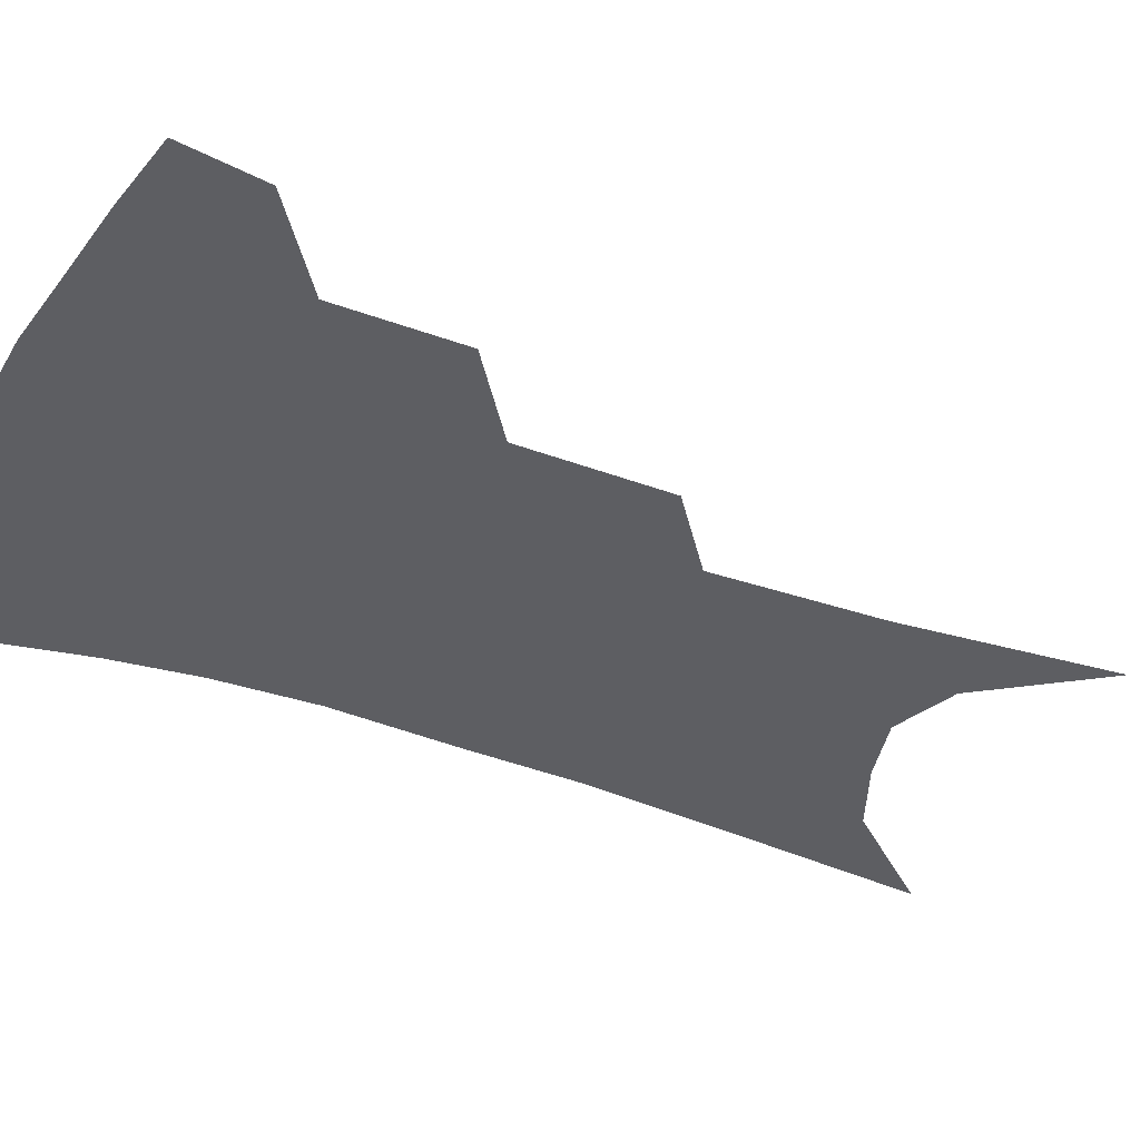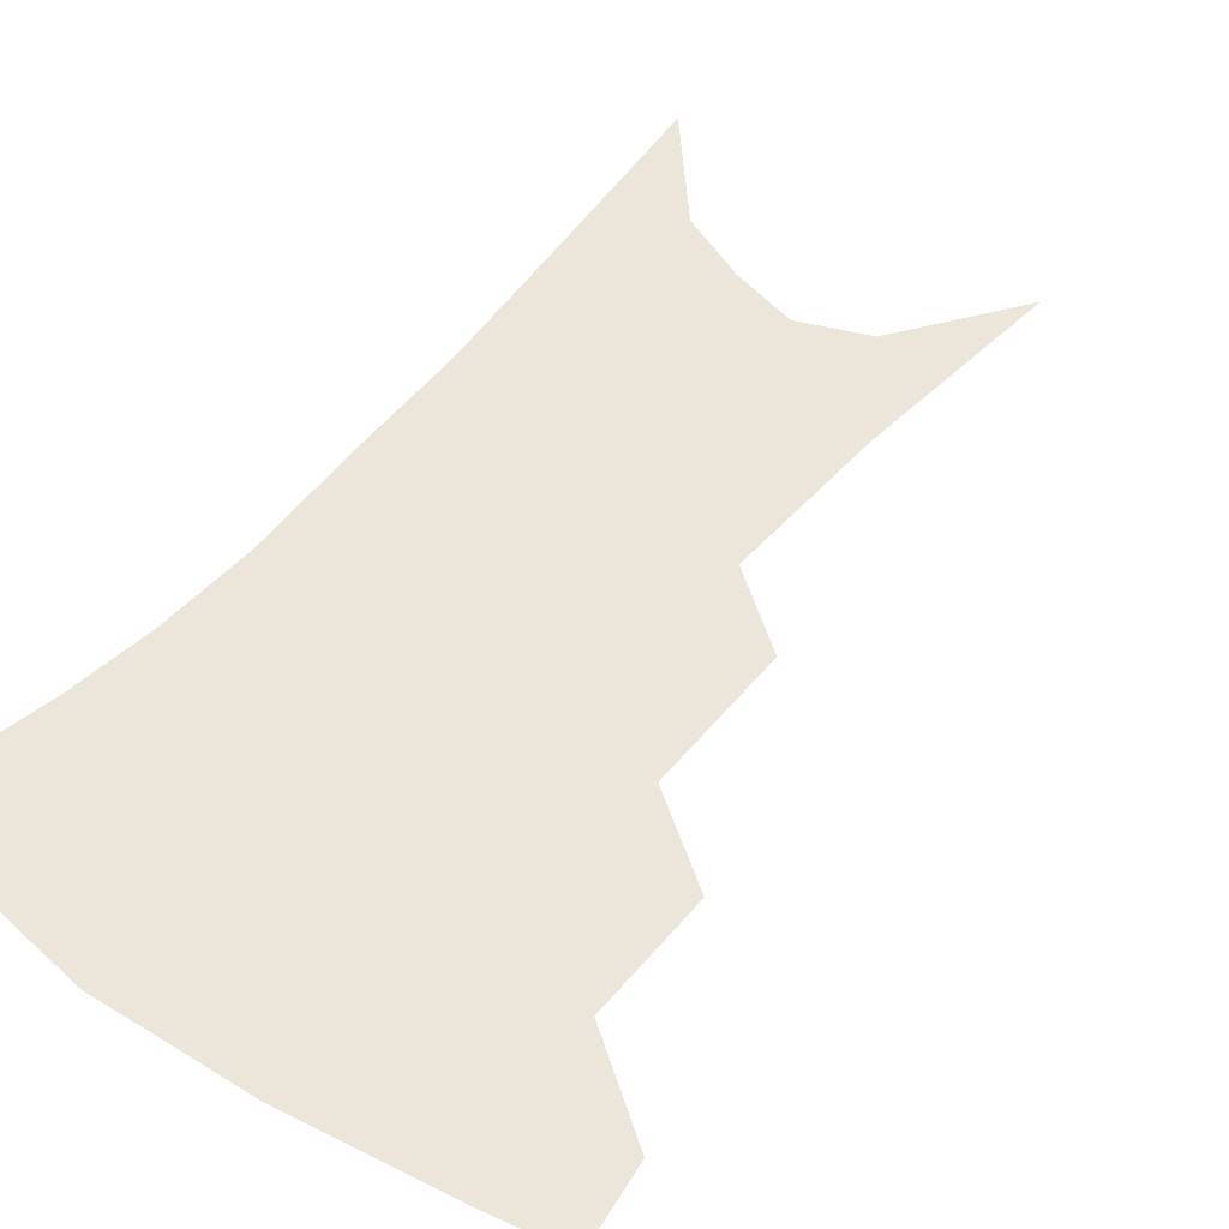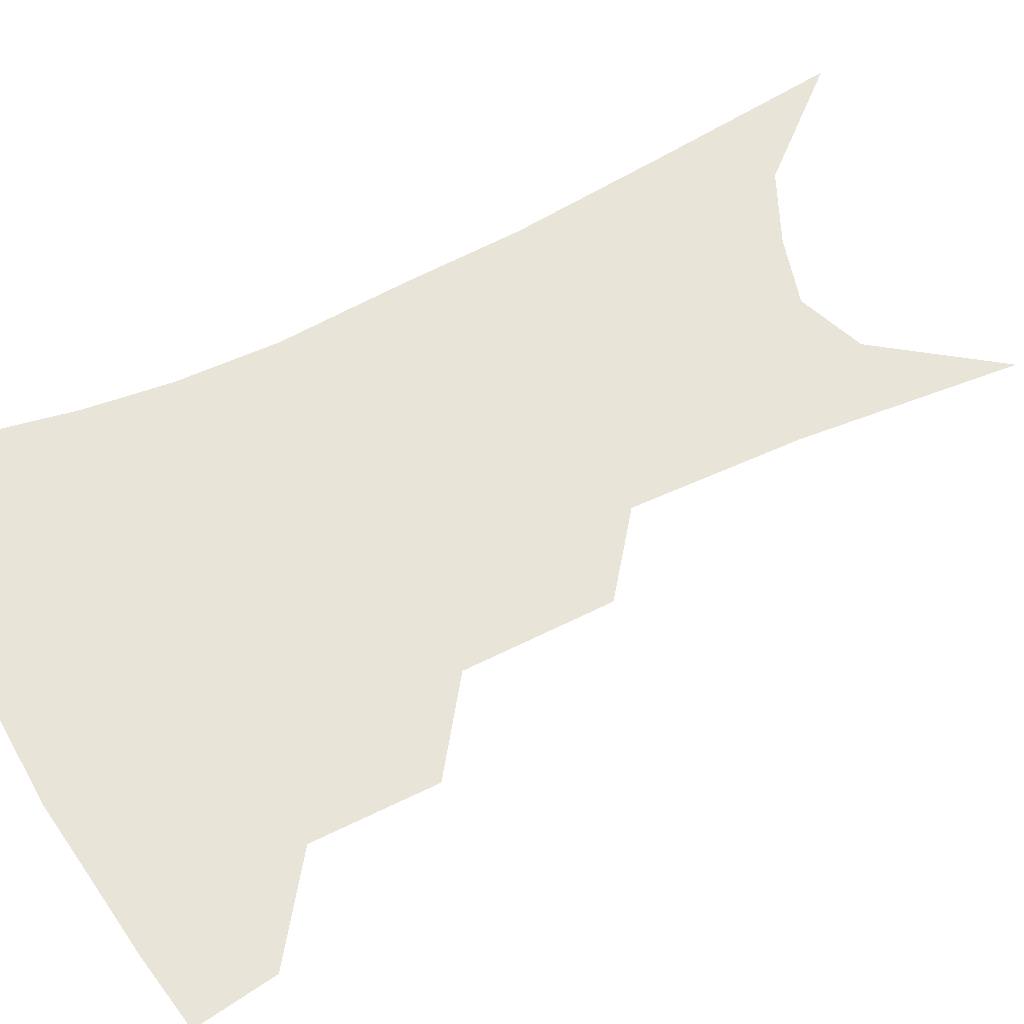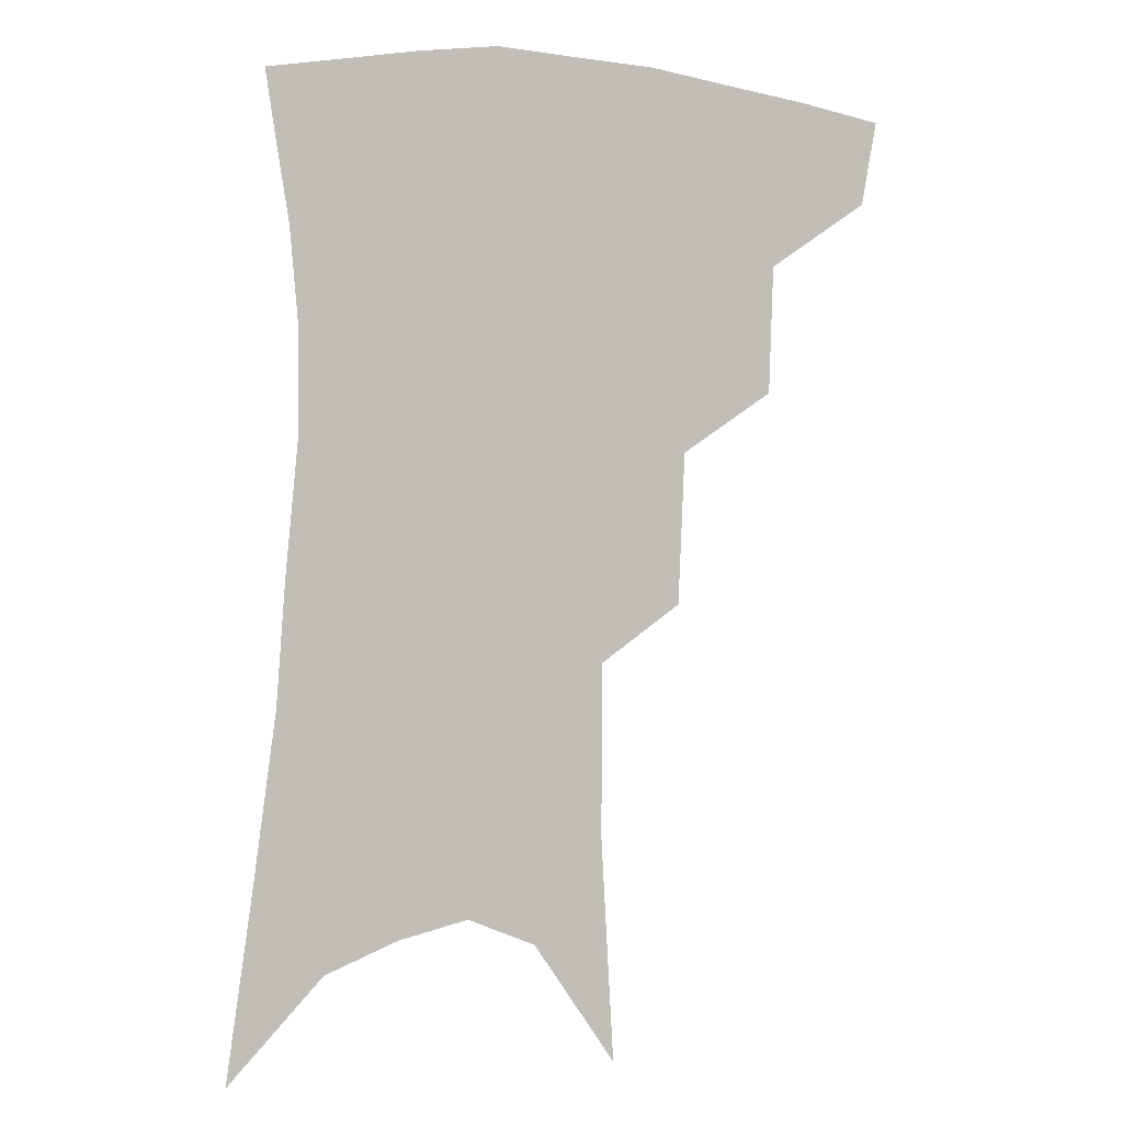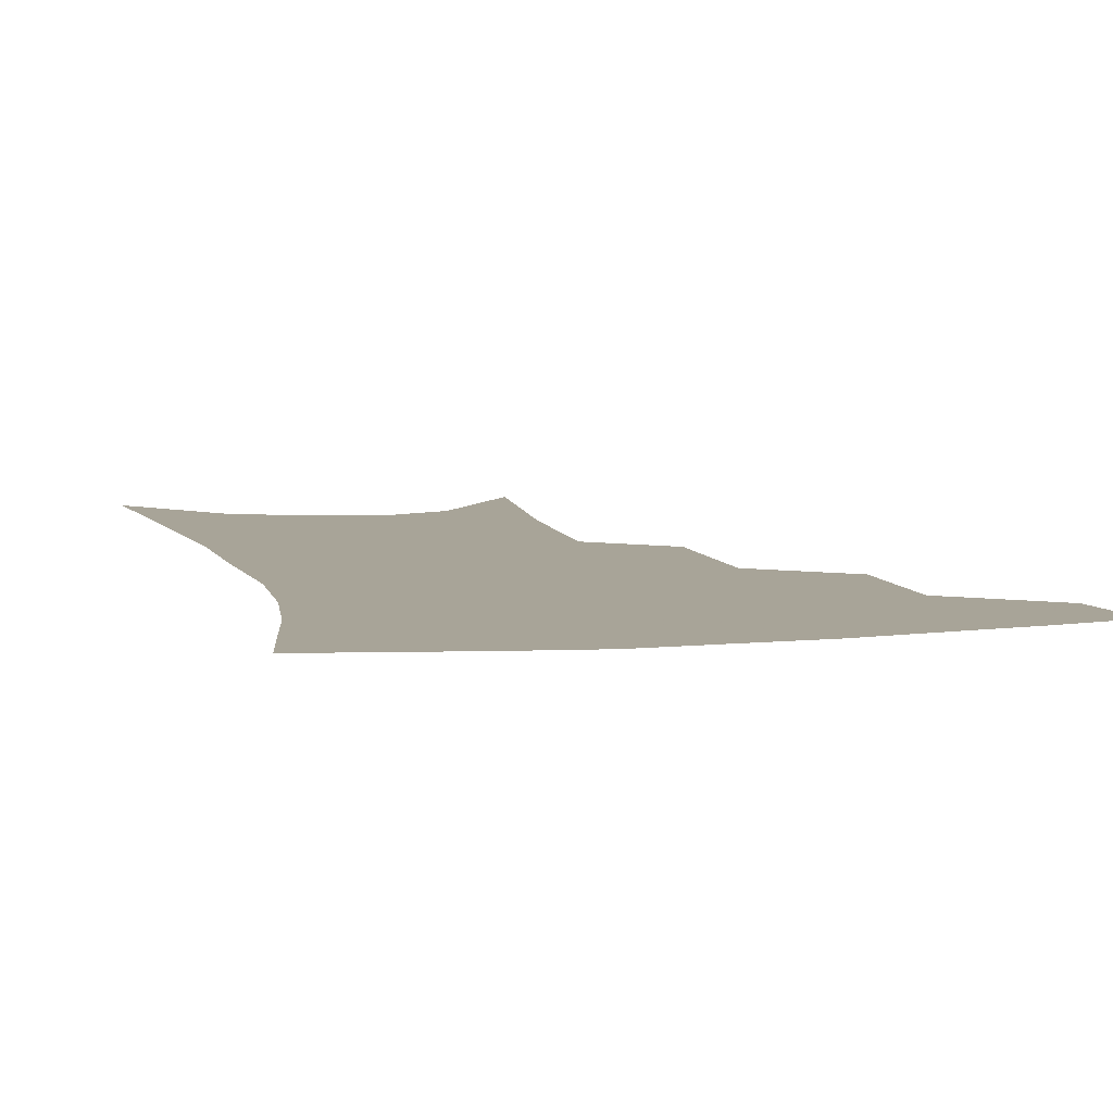
<metadata>
{"format":"obj","ext":"obj","renderer":"f3d","projection":"perspective","resolution":1024,"background":"white","views":[{"elev":-38.4,"azim":-113.0,"up":"+Z"},{"elev":48.0,"azim":-140.8,"up":"+Z"},{"elev":60.6,"azim":-114.7,"up":"+Z"},{"elev":2.1,"azim":163.4,"up":"+Y"},{"elev":7.0,"azim":167.8,"up":"+Z"}]}
</metadata>
<code>
v 480.7 348.2 0
v 476.3 373.3 0
v 511.2 290 0
v 510 328.4 0
v 505.5 353.8 0
v 500.5 378.4 0
v 540.4 226 0
v 538.4 271.8 0
v 535.9 307.5 0
v 533.2 334.9 0
v 529.3 358.4 0
v 525 382.5 0
v 560.9 88.02 0
v 564.7 156 0
v 564.6 208.7 0
v 560.9 245.5 0
v 559.1 284.4 0
v 558 315.6 0
v 555.9 339.4 0
v 552.7 362.1 0
v 549 386.7 0
v 585.6 124.8 0
v 585.3 178.3 0
v 582.9 221 0
v 580.5 258.1 0
v 579.2 291.4 0
v 579 320.2 0
v 578.1 342.3 0
v 576.8 364 0
v 573.3 388.6 0
v 606 133.6 0
v 603.9 179.8 0
v 600.9 227.9 0
v 599.2 264 0
v 598.6 294.8 0
v 598.8 321.2 0
v 599.4 343.8 0
v 599.3 365.1 0
v 596.6 390.6 0
v 627.1 128.6 0
v 622.6 183.4 0
v 619 228.8 0
v 617.5 263.7 0
v 617.2 294.9 0
v 618.2 321.1 0
v 619.8 343.3 0
v 621.6 364.6 0
v 620.9 388 0
v 649.4 119.5 0
v 643 175 0
v 638.5 220.3 0
v 636.9 255.2 0
v 636 288.8 0
v 636.8 318.4 0
v 639.5 341.9 0
v 642.5 363.3 0
v 644.3 384.5 0
v 678.2 88.53 0
v 669.7 147.6 0
v 662.9 197.8 0
v 660.1 235.3 0
v 656.2 276.7 0
v 656.1 309 0
v 658.5 337 0
v 662.3 360.7 0
v 665.4 381.4 0
v 721 391 0
f 4 5 1
f 1 5 2
f 5 6 2
f 8 9 3
f 3 9 4
f 9 10 4
f 4 10 5
f 10 11 5
f 5 11 6
f 11 12 6
f 15 16 7
f 7 16 8
f 16 17 8
f 8 17 9
f 17 18 9
f 9 18 10
f 18 19 10
f 10 19 11
f 19 20 11
f 11 20 12
f 20 21 12
f 13 22 14
f 22 23 14
f 14 23 15
f 23 24 15
f 15 24 16
f 24 25 16
f 16 25 17
f 25 26 17
f 17 26 18
f 26 27 18
f 18 27 19
f 27 28 19
f 19 28 20
f 28 29 20
f 20 29 21
f 29 30 21
f 22 31 23
f 31 32 23
f 23 32 24
f 32 33 24
f 24 33 25
f 33 34 25
f 25 34 26
f 34 35 26
f 26 35 27
f 35 36 27
f 27 36 28
f 36 37 28
f 28 37 29
f 37 38 29
f 29 38 30
f 38 39 30
f 31 40 32
f 40 41 32
f 32 41 33
f 41 42 33
f 33 42 34
f 42 43 34
f 34 43 35
f 43 44 35
f 35 44 36
f 44 45 36
f 36 45 37
f 45 46 37
f 37 46 38
f 46 47 38
f 38 47 39
f 47 48 39
f 40 49 41
f 49 50 41
f 41 50 42
f 50 51 42
f 42 51 43
f 51 52 43
f 43 52 44
f 52 53 44
f 44 53 45
f 53 54 45
f 45 54 46
f 54 55 46
f 46 55 47
f 55 56 47
f 47 56 48
f 56 57 48
f 49 58 50
f 58 59 50
f 50 59 51
f 59 60 51
f 51 60 52
f 60 61 52
f 52 61 53
f 61 62 53
f 53 62 54
f 62 63 54
f 54 63 55
f 63 64 55
f 55 64 56
f 64 65 56
f 56 65 57
f 65 66 57

</code>
